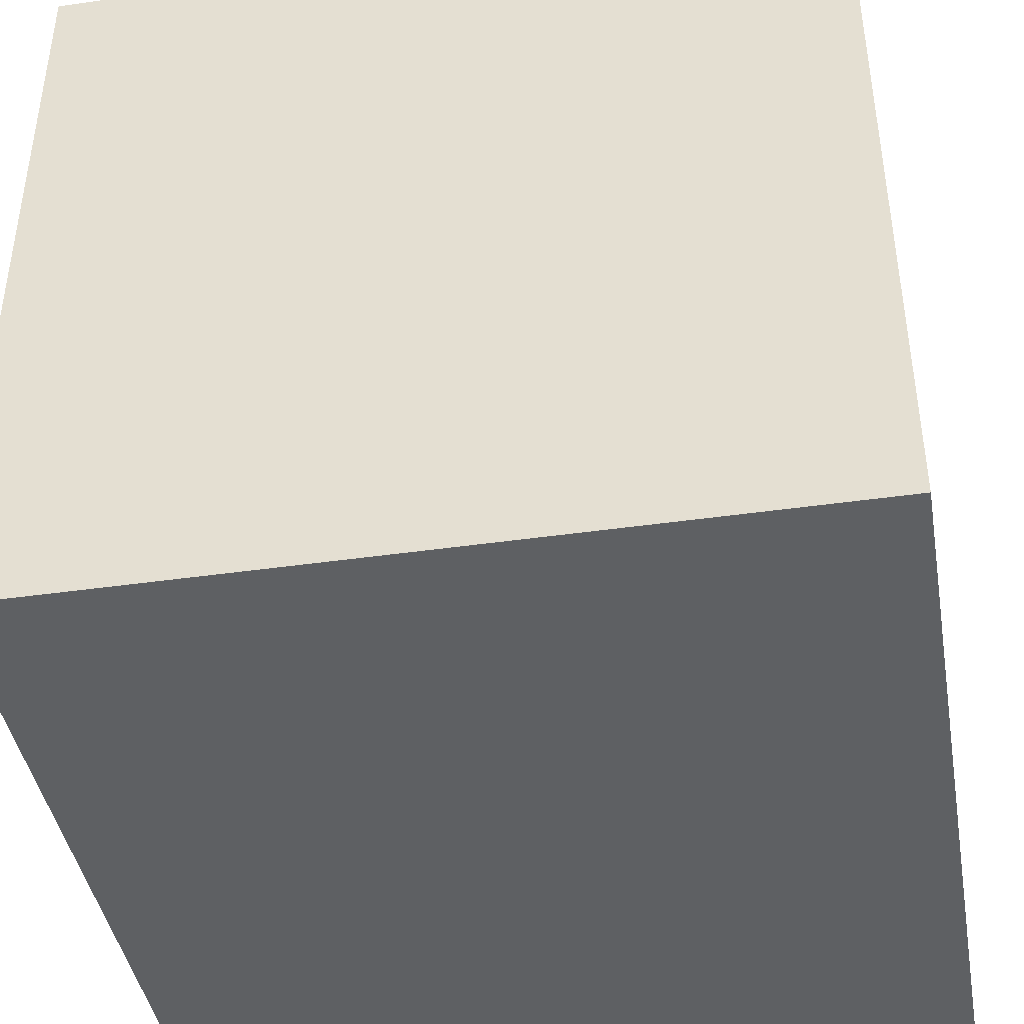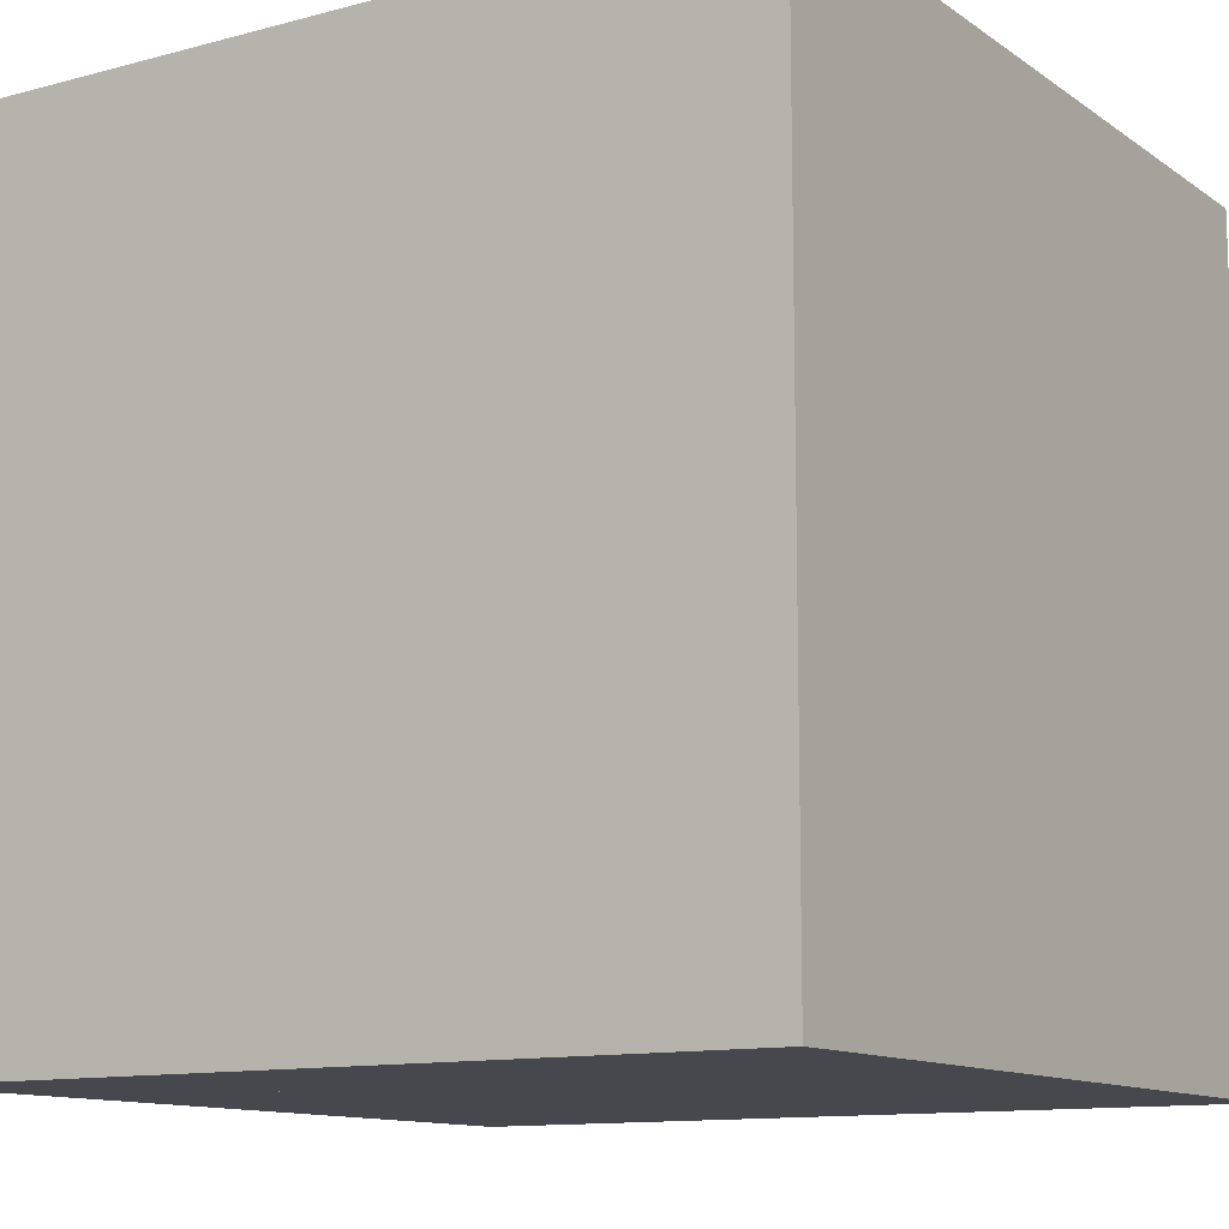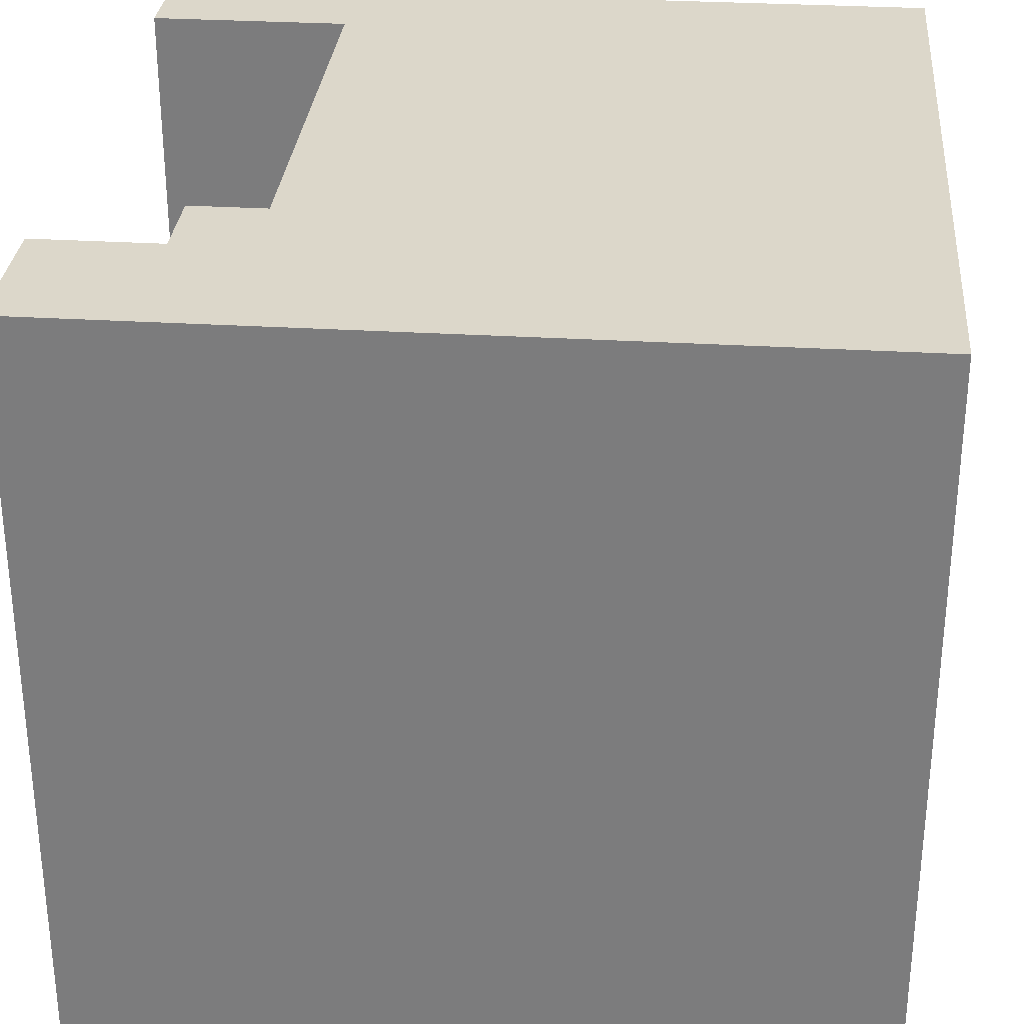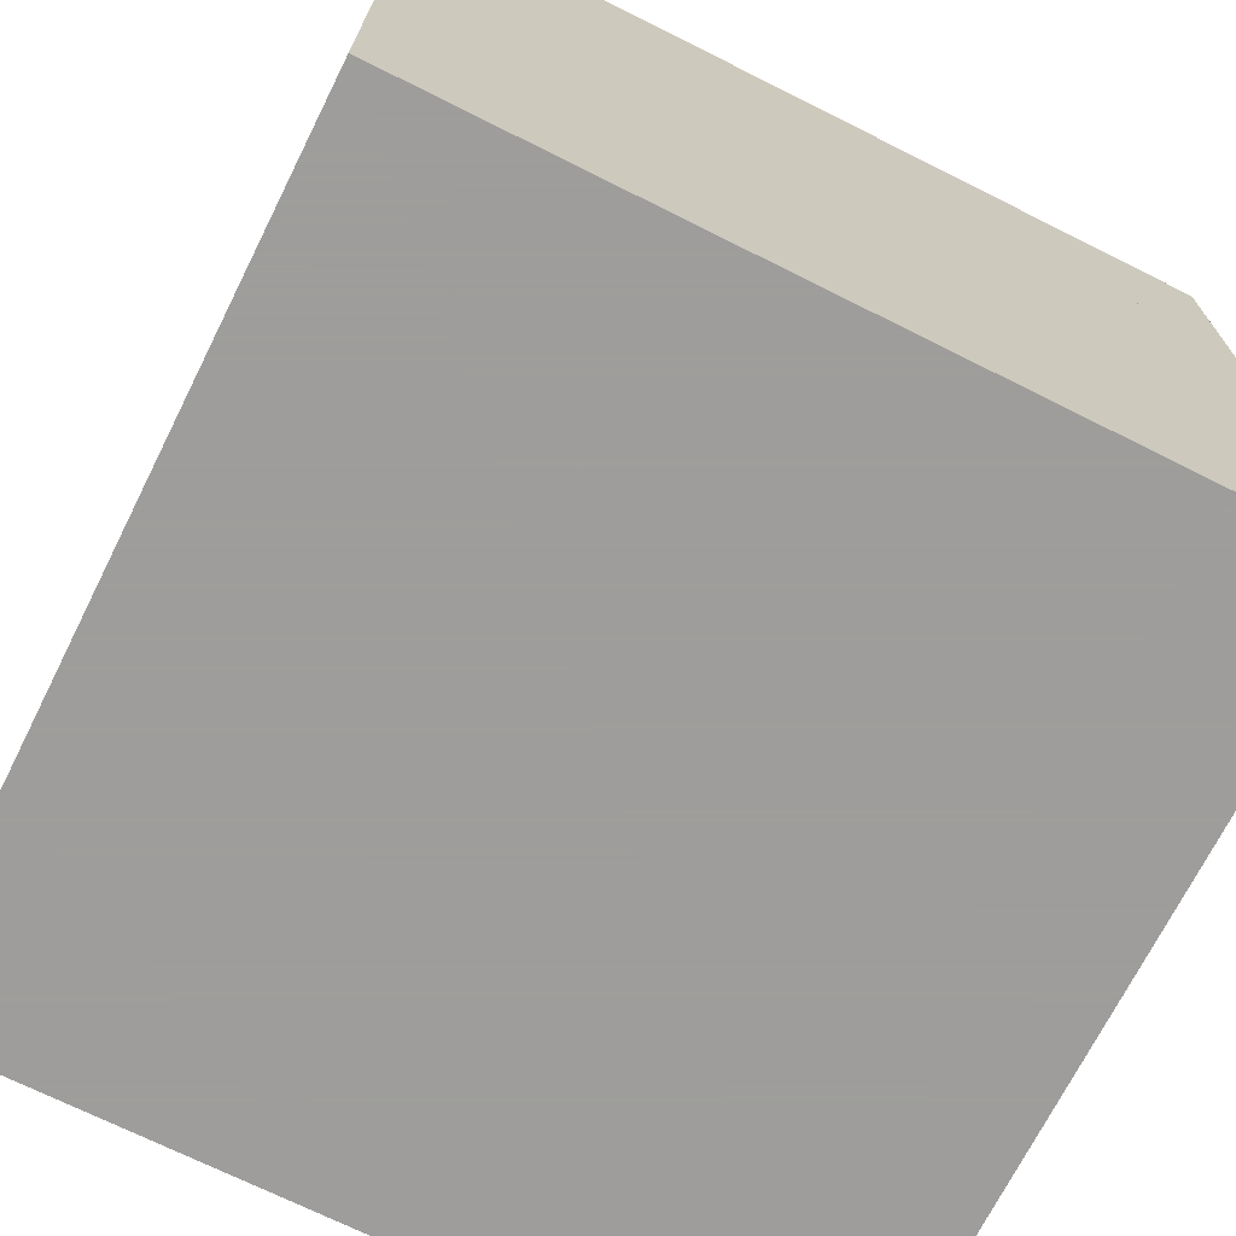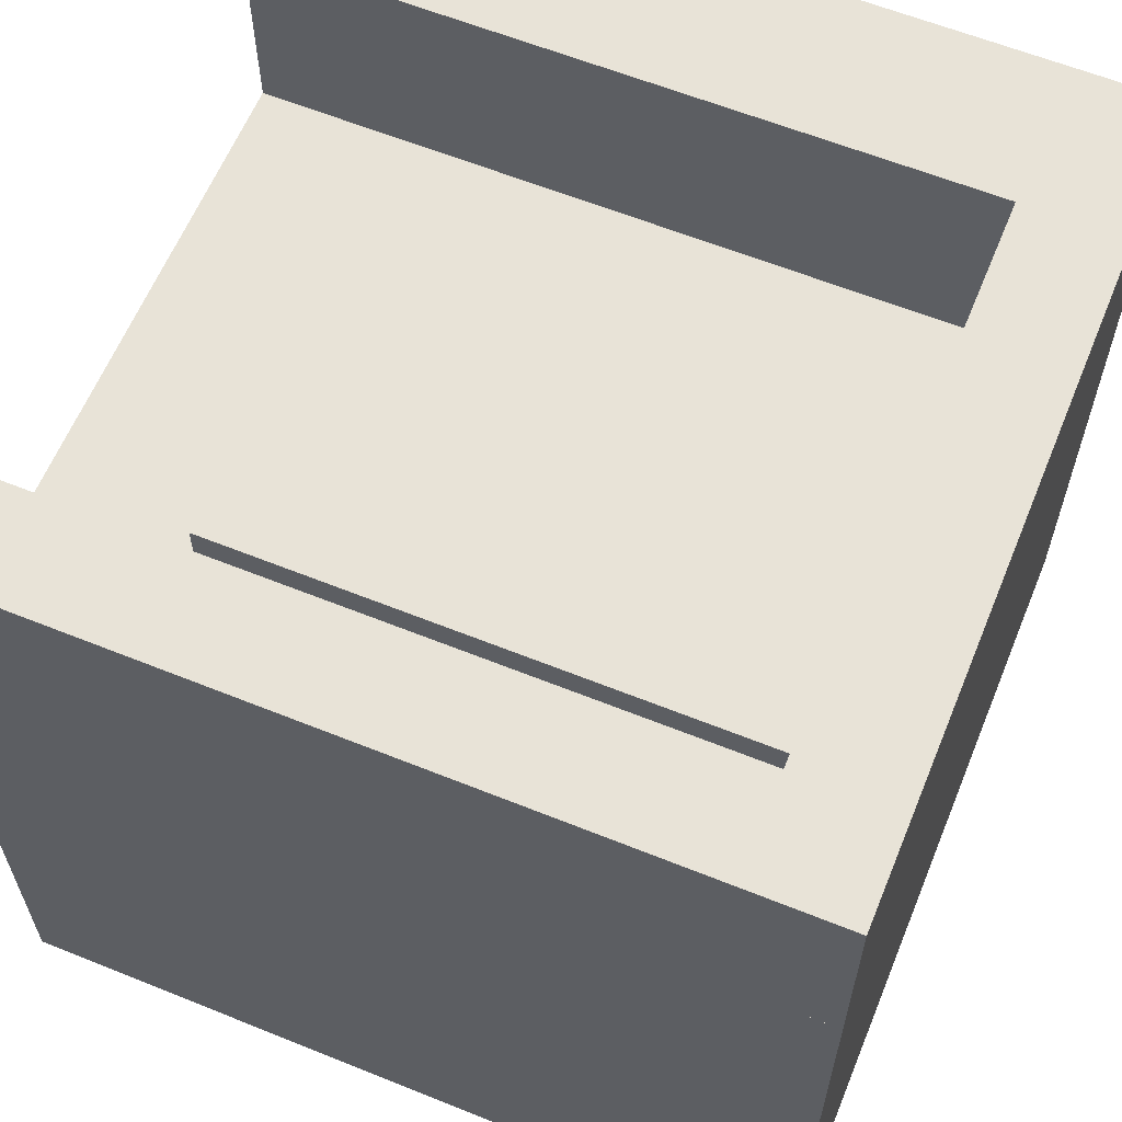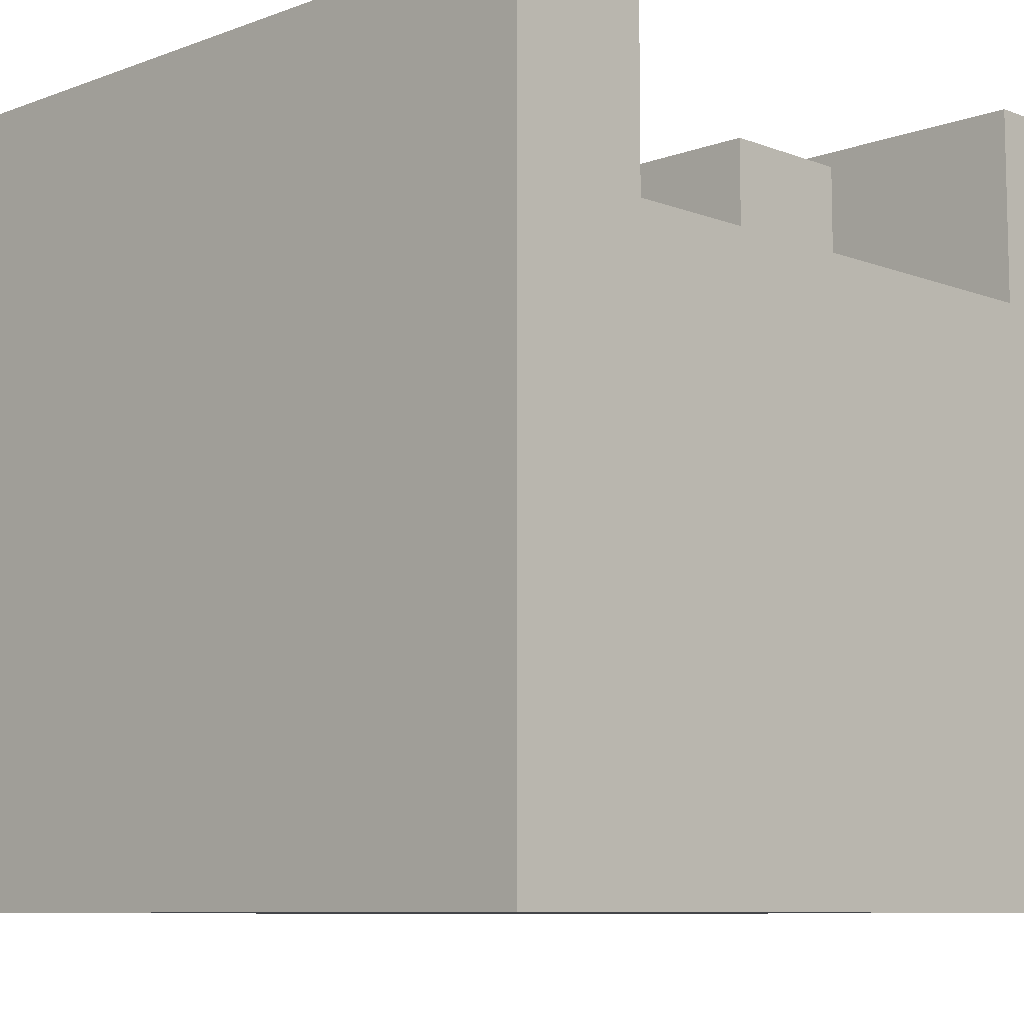
<metadata>
{"format":"obj","ext":"obj","renderer":"f3d","projection":"perspective","resolution":1024,"background":"white","views":[{"elev":-42.3,"azim":-80.2,"up":"+Y"},{"elev":-11.8,"azim":-57.4,"up":"+Z"},{"elev":30.5,"azim":-85.0,"up":"+Z"},{"elev":-70.7,"azim":63.4,"up":"+Y"},{"elev":61.5,"azim":112.3,"up":"+Y"},{"elev":-8.7,"azim":-45.4,"up":"+Y"}]}
</metadata>
<code>
v -0.5 -0.75 -0.5
v 0.5 -0.75 -0.5
v 0.5 -1.5 -0.5
v -0.5 -1.5 -0.5
v -0.5 -0.75 0.5
v 0.5 -0.75 0.5
v 0.5 -1.5 0.5
v -0.5 -1.5 0.5
f 1 4 3 2
f 6 7 8 5
f 5 1 2 6
f 4 8 7 3
f 6 2 3 7
f 5 8 4 1
v -0.5 -0.5 -0.5
v -0.3125 -0.5 -0.5
v -0.3125 -0.75 -0.5
v -0.5 -0.75 -0.5
v -0.5 -0.5 0.5
v -0.3125 -0.5 0.5
v -0.3125 -0.75 0.5
v -0.5 -0.75 0.5
f 9 12 11 10
f 14 15 16 13
f 13 9 10 14
f 12 16 15 11
f 14 10 11 15
f 13 16 12 9
v -0.3125 -0.5 -0.5
v 0.5 -0.5 -0.5
v 0.5 -0.75 -0.5
v -0.3125 -0.75 -0.5
v -0.3125 -0.5 -0.375
v 0.5 -0.5 -0.375
v 0.5 -0.75 -0.375
v -0.3125 -0.75 -0.375
f 17 20 19 18
f 22 23 24 21
f 21 17 18 22
f 20 24 23 19
f 22 18 19 23
f 21 24 20 17
v 0.375 -0.5 -0.375
v 0.5 -0.5 -0.375
v 0.5 -0.75 -0.375
v 0.375 -0.75 -0.375
v 0.375 -0.5 0.5
v 0.5 -0.5 0.5
v 0.5 -0.75 0.5
v 0.375 -0.75 0.5
f 25 28 27 26
f 30 31 32 29
f 29 25 26 30
f 28 32 31 27
f 30 26 27 31
f 29 32 28 25
v 0.1562 -0.5312 -0.375
v 0.3438 -0.5312 -0.375
v 0.3438 -0.7188 -0.375
v 0.1562 -0.7188 -0.375
v 0.1562 -0.5312 0.25
v 0.3438 -0.5312 0.25
v 0.3438 -0.7188 0.25
v 0.1562 -0.7188 0.25
f 33 36 35 34
f 38 39 40 37
f 37 33 34 38
f 36 40 39 35
f 38 34 35 39
f 37 40 36 33
v 0.1875 -0.5625 -0.375
v 0.3125 -0.5625 -0.375
v 0.3125 -0.6875 -0.375
v 0.1875 -0.6875 -0.375
v 0.1875 -0.5625 0.25
v 0.3125 -0.5625 0.25
v 0.3125 -0.6875 0.25
v 0.1875 -0.6875 0.25
f 41 44 43 42
f 46 47 48 45
f 45 41 42 46
f 44 48 47 43
f 46 42 43 47
f 45 48 44 41
v 0.2188 -0.5938 -0.375
v 0.2812 -0.5938 -0.375
v 0.2812 -0.6562 -0.375
v 0.2188 -0.6562 -0.375
v 0.2188 -0.5938 0.25
v 0.2812 -0.5938 0.25
v 0.2812 -0.6562 0.25
v 0.2188 -0.6562 0.25
f 49 52 51 50
f 54 55 56 53
f 53 49 50 54
f 52 56 55 51
f 54 50 51 55
f 53 56 52 49

</code>
